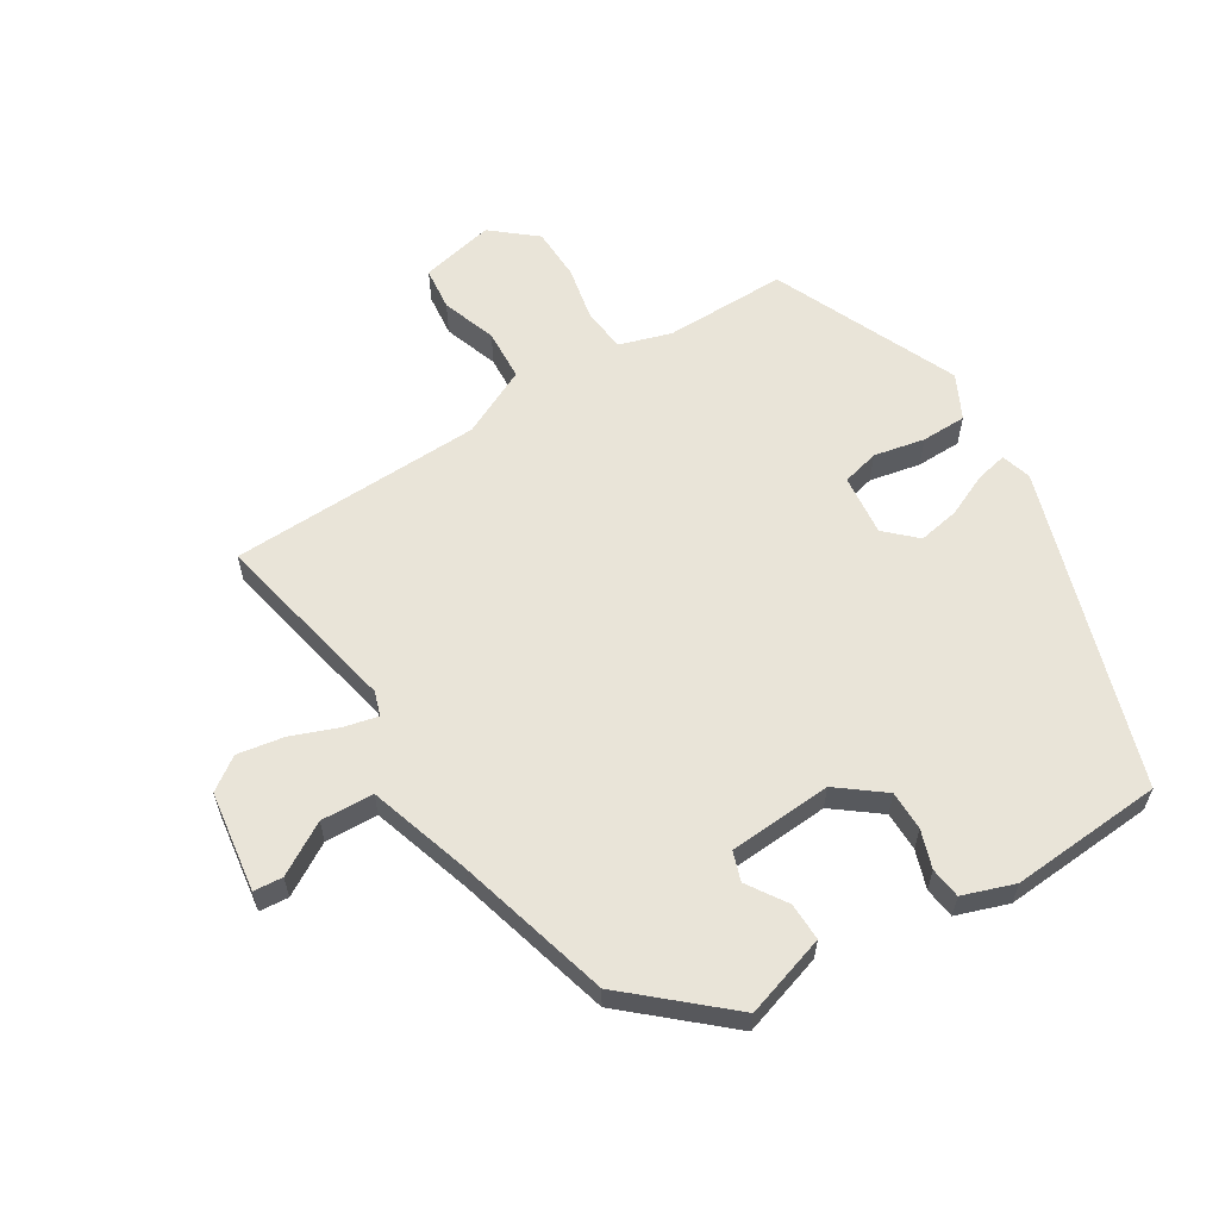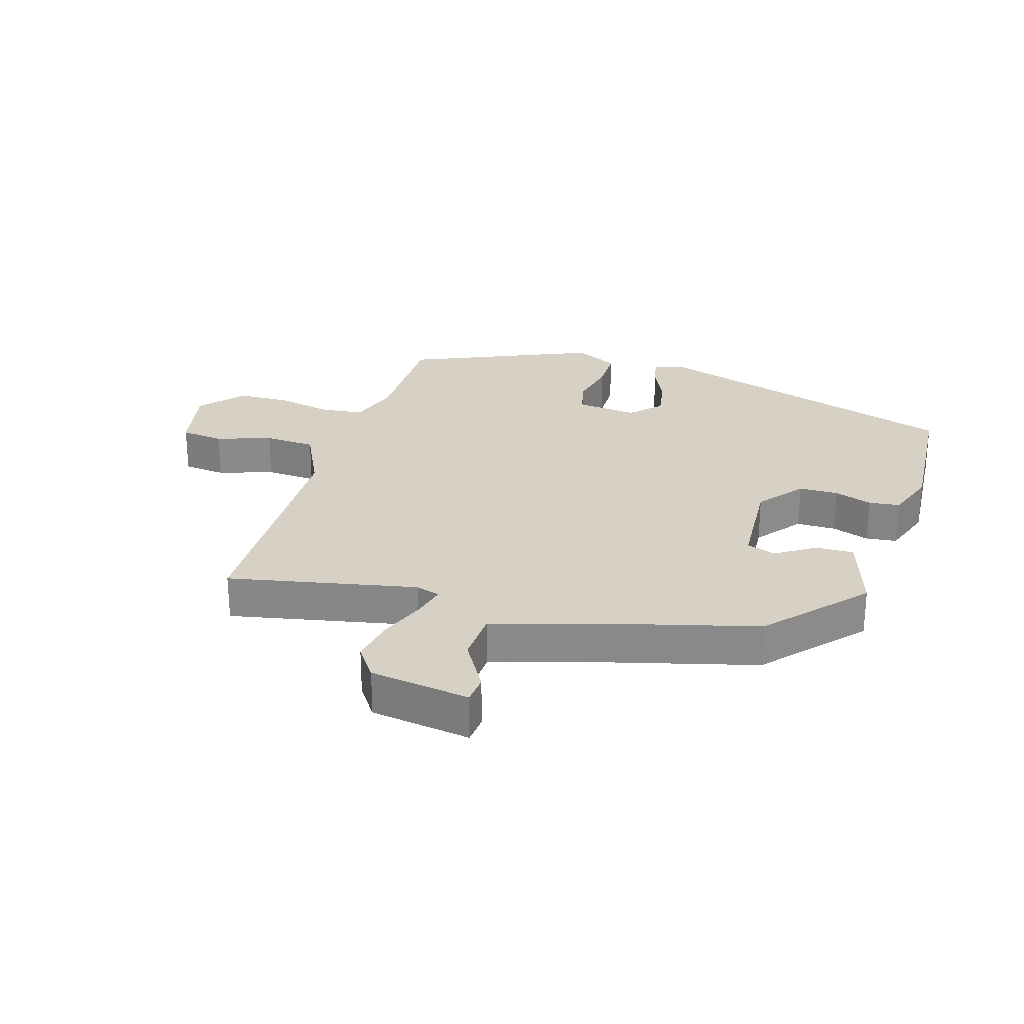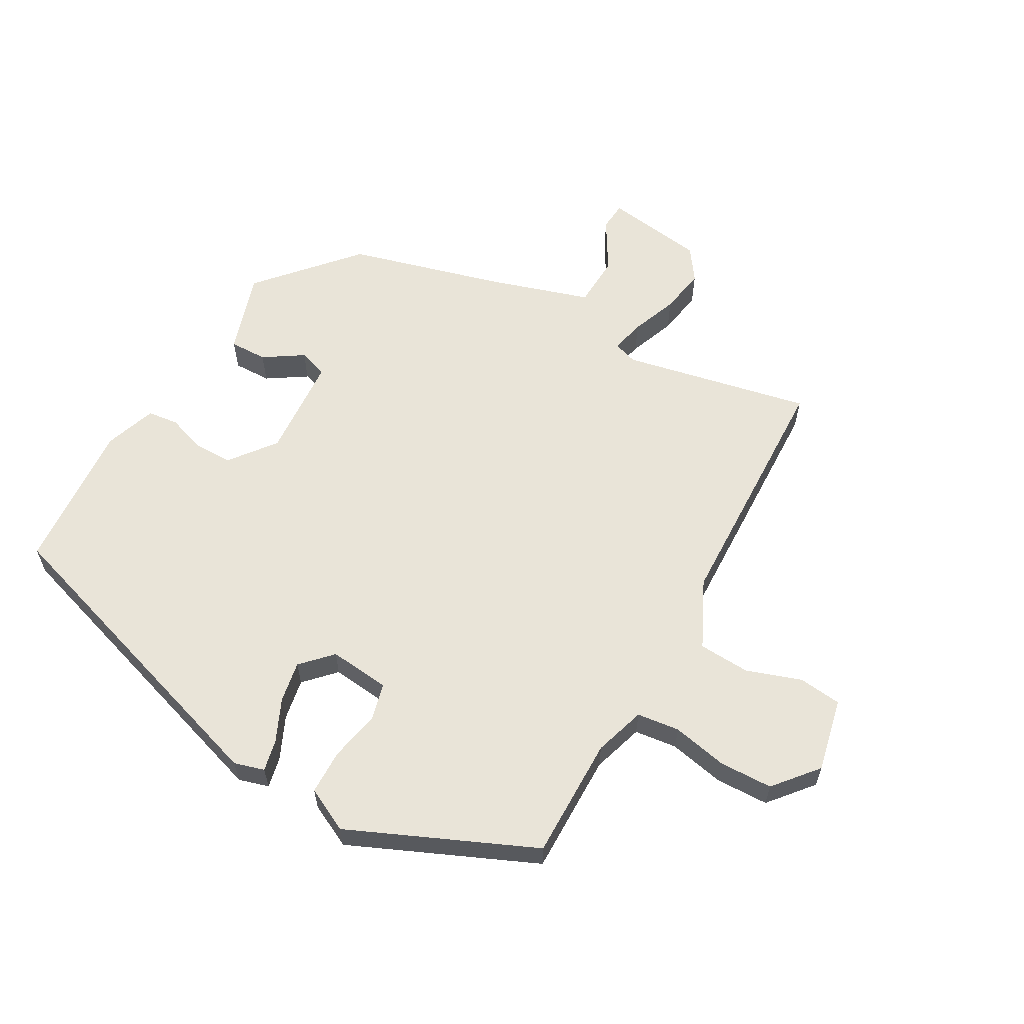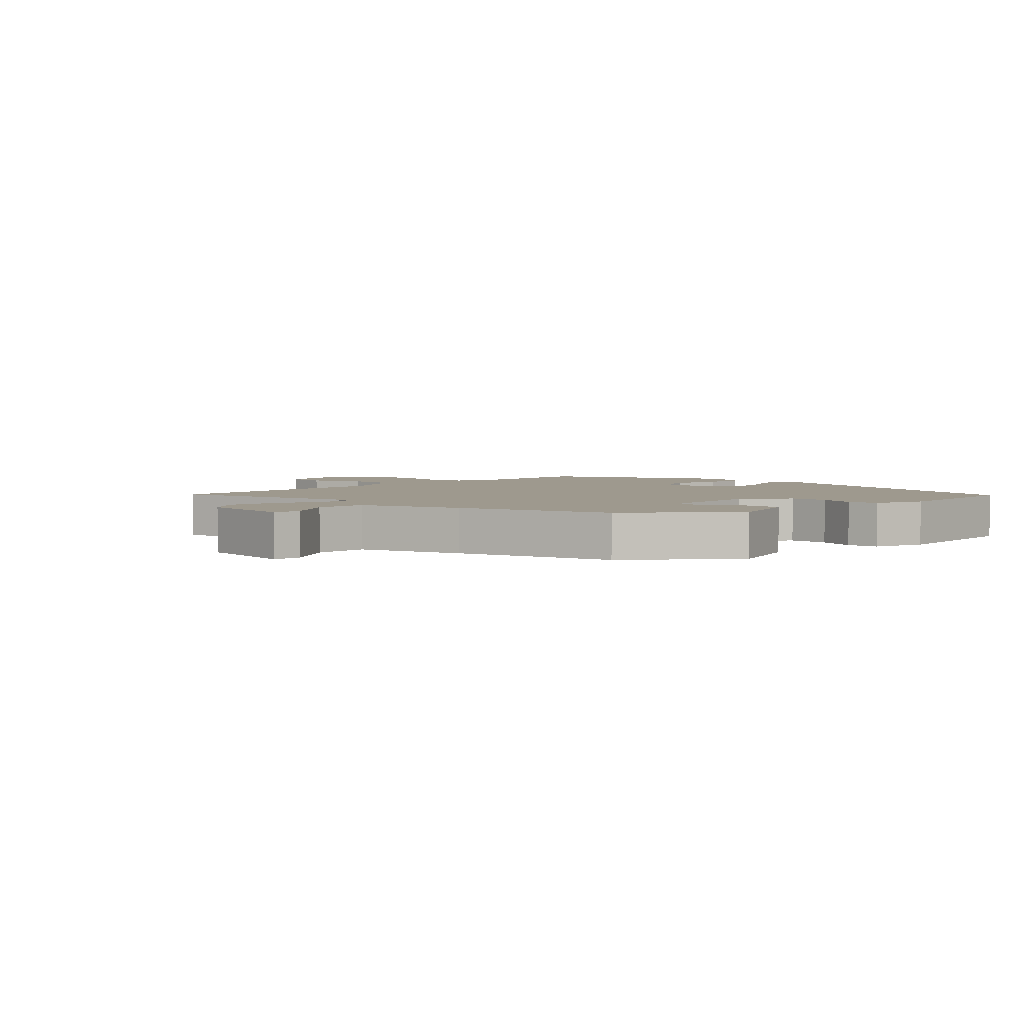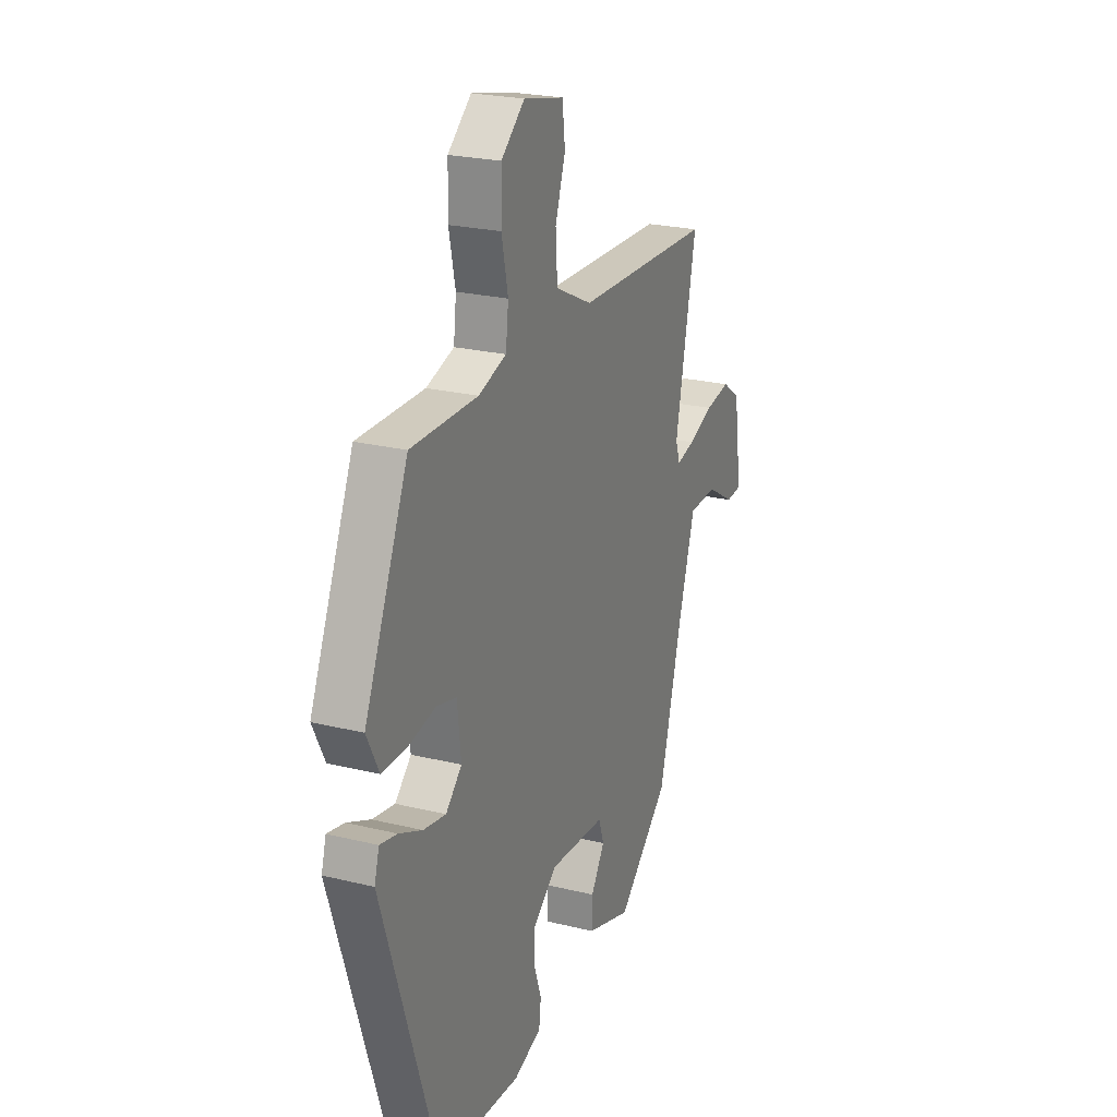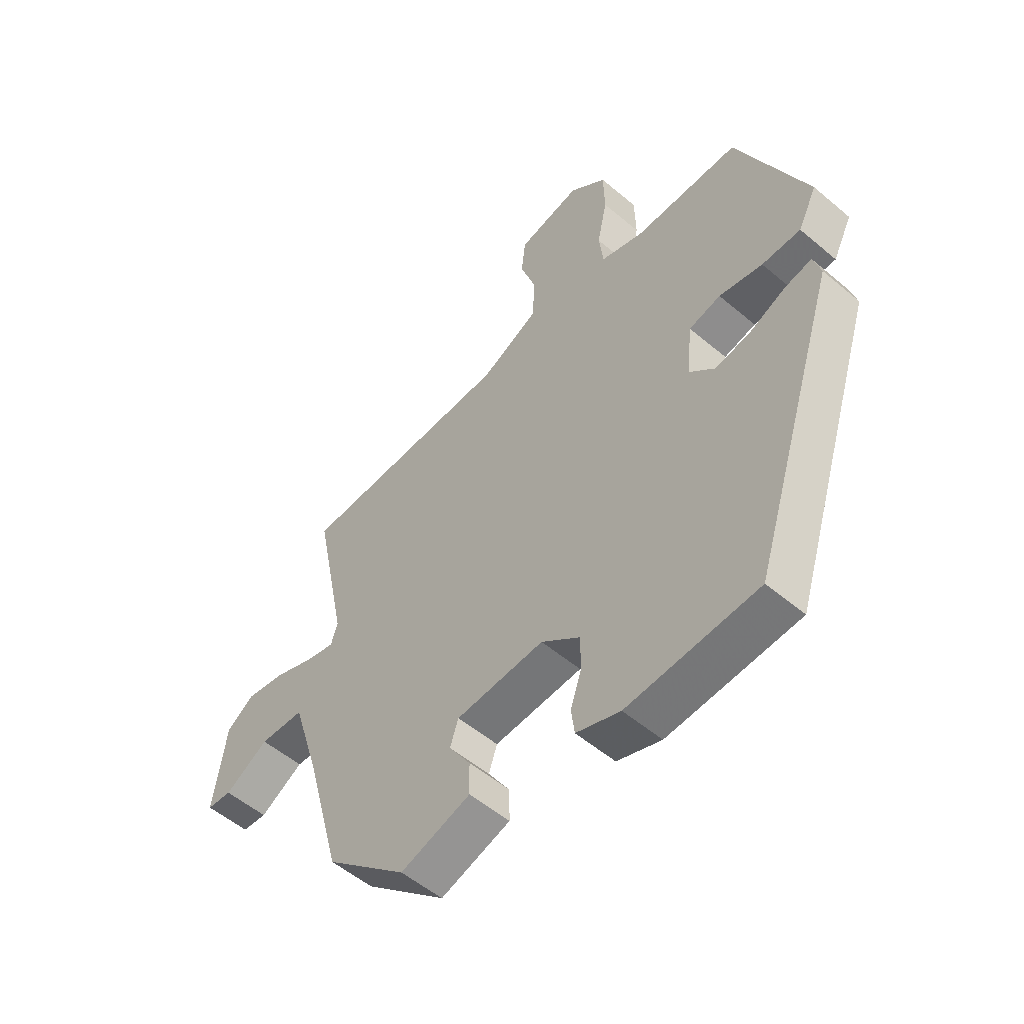
<metadata>
{"format":"obj","ext":"obj","renderer":"f3d","projection":"perspective","resolution":1024,"background":"white","views":[{"elev":60.1,"azim":148.1,"up":"+Y"},{"elev":26.7,"azim":107.0,"up":"+Y"},{"elev":60.1,"azim":-60.8,"up":"+Y"},{"elev":3.5,"azim":133.1,"up":"+Y"},{"elev":23.5,"azim":-67.5,"up":"+Z"},{"elev":-53.8,"azim":-132.0,"up":"+Z"}]}
</metadata>
<code>
v 0.555 0.07 0.499
v 0.493 0.07 0.194
v 0.506 0.07 0.155
v 0.561 0.07 0.168
v 0.636 0.07 0.197
v 0.711 0.07 0.21
v 0.764 0.07 0.173
v 0.788 0.07 0.011
v 0.741 0.07 0.007
v 0.658 0.07 0.056
v 0.573 0.07 0.052
v 0.522 0.07 -0.113
v 0.455 0.07 -0.363
v 0.301 0.07 -0.5
v 0.168 0.07 -0.458
v 0.169 0.07 -0.397
v 0.21 0.07 -0.333
v 0.194 0.07 -0.286
v 0.027 0.07 -0.275
v -0.046 0.07 -0.332
v -0.046 0.07 -0.396
v -0.025 0.07 -0.457
v -0.031 0.07 -0.507
v -0.114 0.07 -0.536
v -0.36 0.07 -0.519
v -0.526 0.07 -0.007
v -0.512 0.07 0.042
v -0.461 0.07 0.031
v -0.392 0.07 0
v -0.325 0.07 -0.012
v -0.277 0.07 0.034
v -0.288 0.07 0.133
v -0.348 0.07 0.148
v -0.43 0.07 0.131
v -0.503 0.07 0.132
v -0.539 0.07 0.203
v -0.409 0.07 0.503
v -0.211 0.07 0.502
v -0.128 0.07 0.528
v -0.12 0.07 0.597
v -0.139 0.07 0.687
v -0.137 0.07 0.773
v -0.067 0.07 0.832
v 0.053 0.07 0.806
v 0.061 0.07 0.736
v 0.031 0.07 0.647
v 0.036 0.07 0.564
v 0.146 0.07 0.511
v 0.555 0 0.499
v 0.493 0 0.194
v 0.506 0 0.155
v 0.561 0 0.168
v 0.636 0 0.197
v 0.711 0 0.21
v 0.764 0 0.173
v 0.788 0 0.011
v 0.741 0 0.007
v 0.658 0 0.056
v 0.573 0 0.052
v 0.522 0 -0.113
v 0.455 0 -0.363
v 0.301 0 -0.5
v 0.168 0 -0.458
v 0.169 0 -0.397
v 0.21 0 -0.333
v 0.194 0 -0.286
v 0.027 0 -0.275
v -0.046 0 -0.332
v -0.046 0 -0.396
v -0.025 0 -0.457
v -0.031 0 -0.507
v -0.114 0 -0.536
v -0.36 0 -0.519
v -0.526 0 -0.007
v -0.512 0 0.042
v -0.461 0 0.031
v -0.392 0 0
v -0.325 0 -0.012
v -0.277 0 0.034
v -0.288 0 0.133
v -0.348 0 0.148
v -0.43 0 0.131
v -0.503 0 0.132
v -0.539 0 0.203
v -0.409 0 0.503
v -0.211 0 0.502
v -0.128 0 0.528
v -0.12 0 0.597
v -0.139 0 0.687
v -0.137 0 0.773
v -0.067 0 0.832
v 0.053 0 0.806
v 0.061 0 0.736
v 0.031 0 0.647
v 0.036 0 0.564
v 0.146 0 0.511
f 44 45 46
f 43 44 46
f 42 43 46
f 41 42 46
f 40 41 46
f 39 40 46 47
f 38 39 47 48
f 36 37 38
f 35 36 38
f 34 35 38
f 33 34 38
f 48 1 2
f 38 48 2
f 33 38 2
f 32 33 2
f 27 28 29
f 26 27 29
f 25 26 29
f 24 25 29
f 23 24 29
f 22 23 29
f 21 22 29
f 20 21 29 30
f 19 20 30 31
f 15 16 17
f 14 15 17
f 13 14 17
f 12 13 17
f 11 12 17 18
f 8 9 10
f 7 8 10
f 6 7 10
f 5 6 10
f 4 5 10
f 3 4 10 11
f 32 2 3
f 31 32 3
f 19 31 3
f 18 19 3
f 3 11 18
f 94 93 92
f 94 92 91
f 94 91 90
f 94 90 89
f 94 89 88
f 95 94 88 87
f 96 95 87 86
f 86 85 84
f 86 84 83
f 86 83 82
f 86 82 81
f 50 49 96
f 50 96 86
f 50 86 81
f 50 81 80
f 77 76 75
f 77 75 74
f 77 74 73
f 77 73 72
f 77 72 71
f 77 71 70
f 77 70 69
f 78 77 69 68
f 79 78 68 67
f 65 64 63
f 65 63 62
f 65 62 61
f 65 61 60
f 66 65 60 59
f 58 57 56
f 58 56 55
f 58 55 54
f 58 54 53
f 58 53 52
f 59 58 52 51
f 51 50 80
f 51 80 79
f 51 79 67
f 51 67 66
f 66 59 51
f 1 49 50 2
f 2 50 51 3
f 3 51 52 4
f 4 52 53 5
f 5 53 54 6
f 6 54 55 7
f 7 55 56 8
f 8 56 57 9
f 9 57 58 10
f 10 58 59 11
f 11 59 60 12
f 12 60 61 13
f 13 61 62 14
f 14 62 63 15
f 15 63 64 16
f 16 64 65 17
f 17 65 66 18
f 18 66 67 19
f 19 67 68 20
f 20 68 69 21
f 21 69 70 22
f 22 70 71 23
f 23 71 72 24
f 24 72 73 25
f 25 73 74 26
f 26 74 75 27
f 27 75 76 28
f 28 76 77 29
f 29 77 78 30
f 30 78 79 31
f 31 79 80 32
f 32 80 81 33
f 33 81 82 34
f 34 82 83 35
f 35 83 84 36
f 36 84 85 37
f 37 85 86 38
f 38 86 87 39
f 39 87 88 40
f 40 88 89 41
f 41 89 90 42
f 42 90 91 43
f 43 91 92 44
f 44 92 93 45
f 45 93 94 46
f 46 94 95 47
f 47 95 96 48
f 48 96 49 1

</code>
